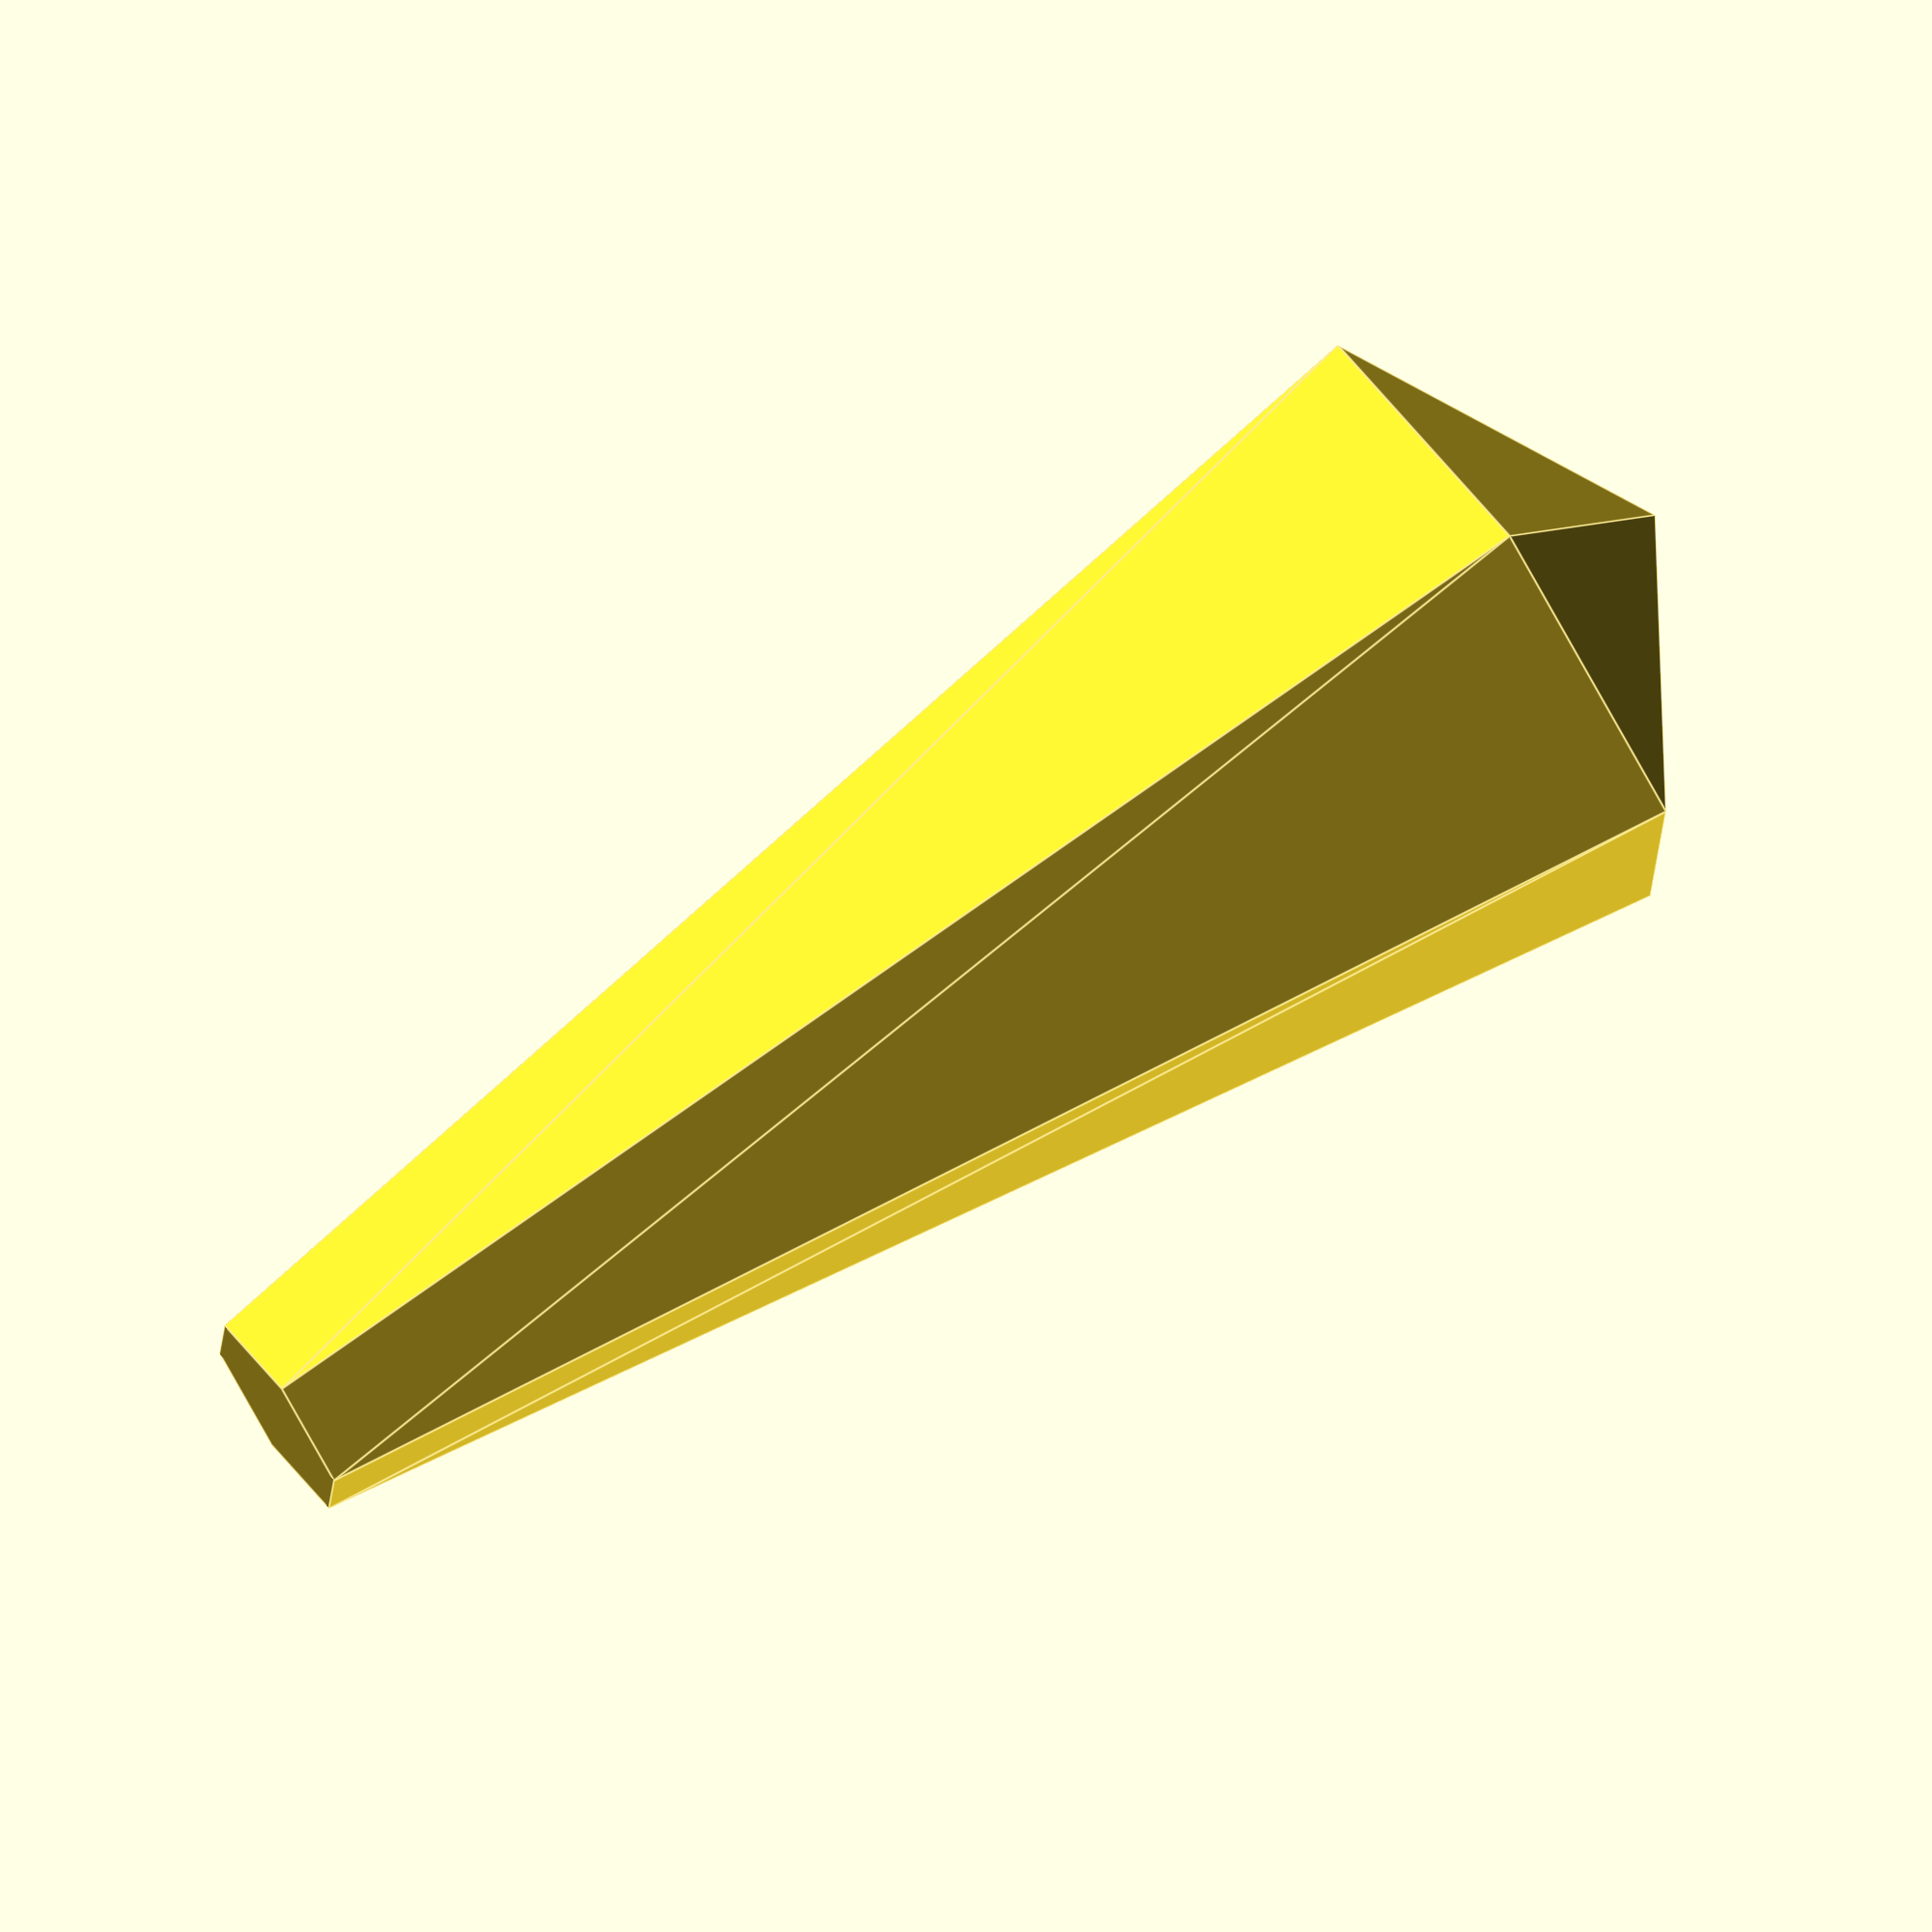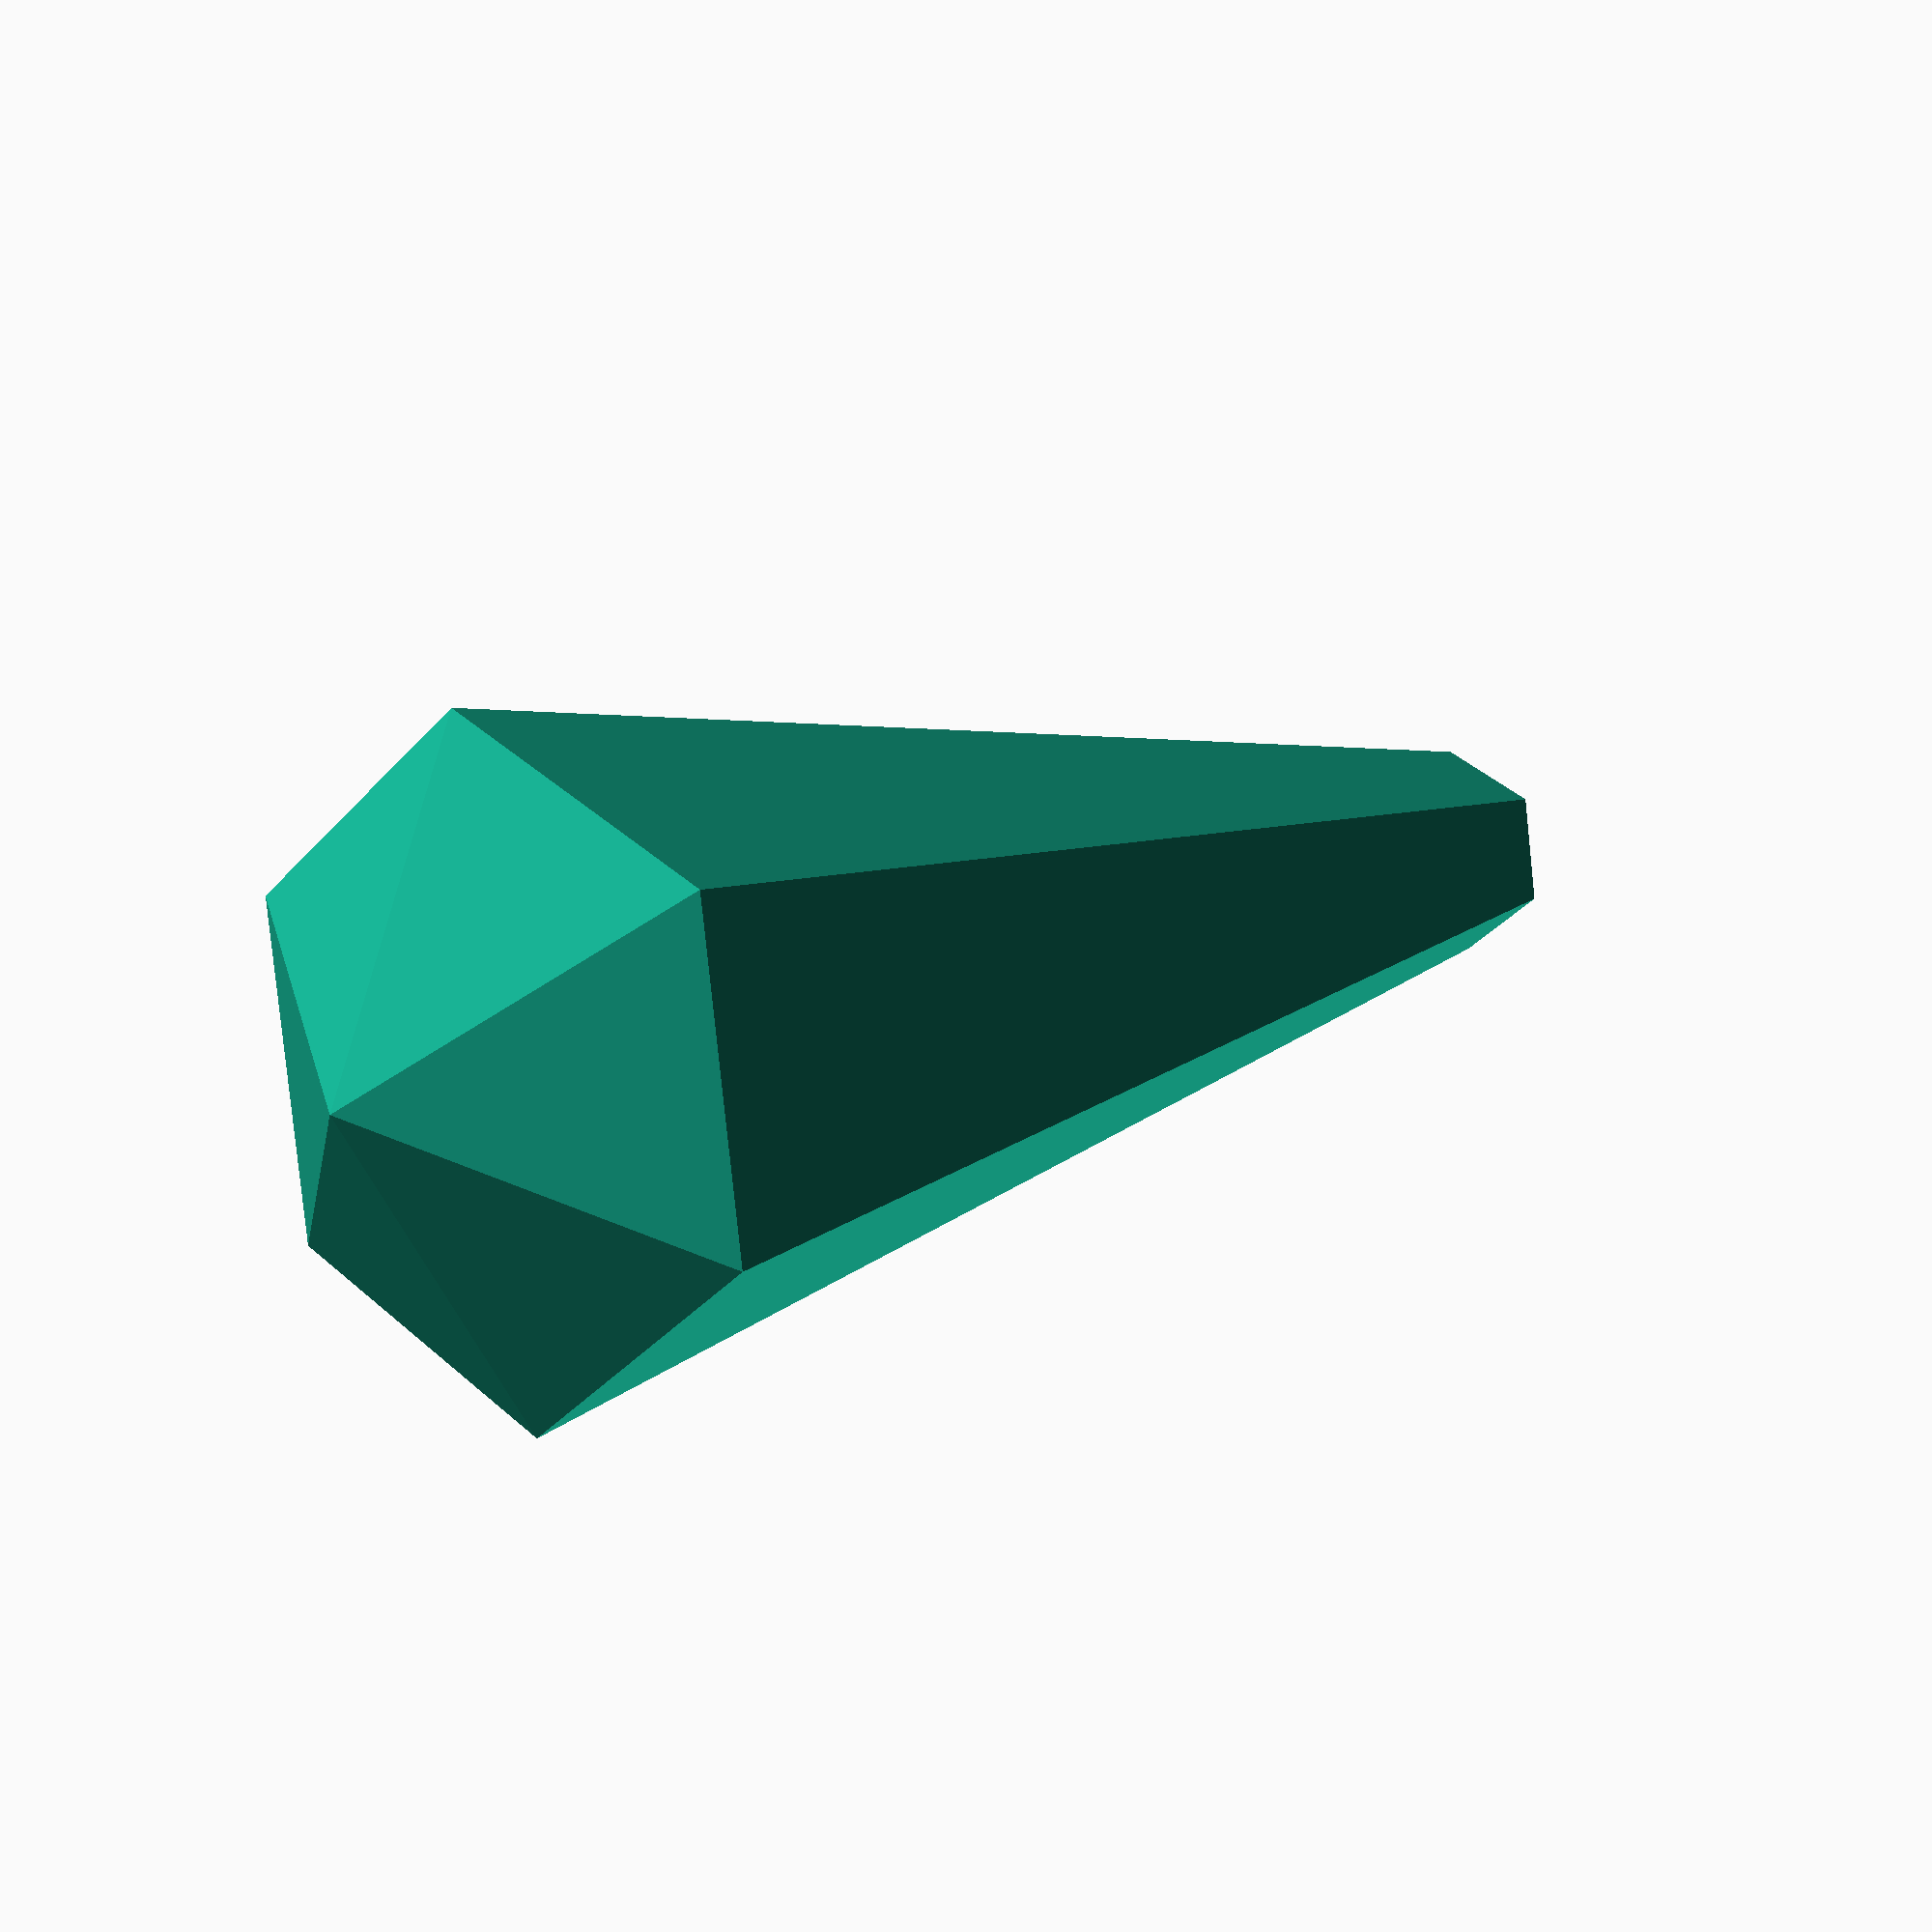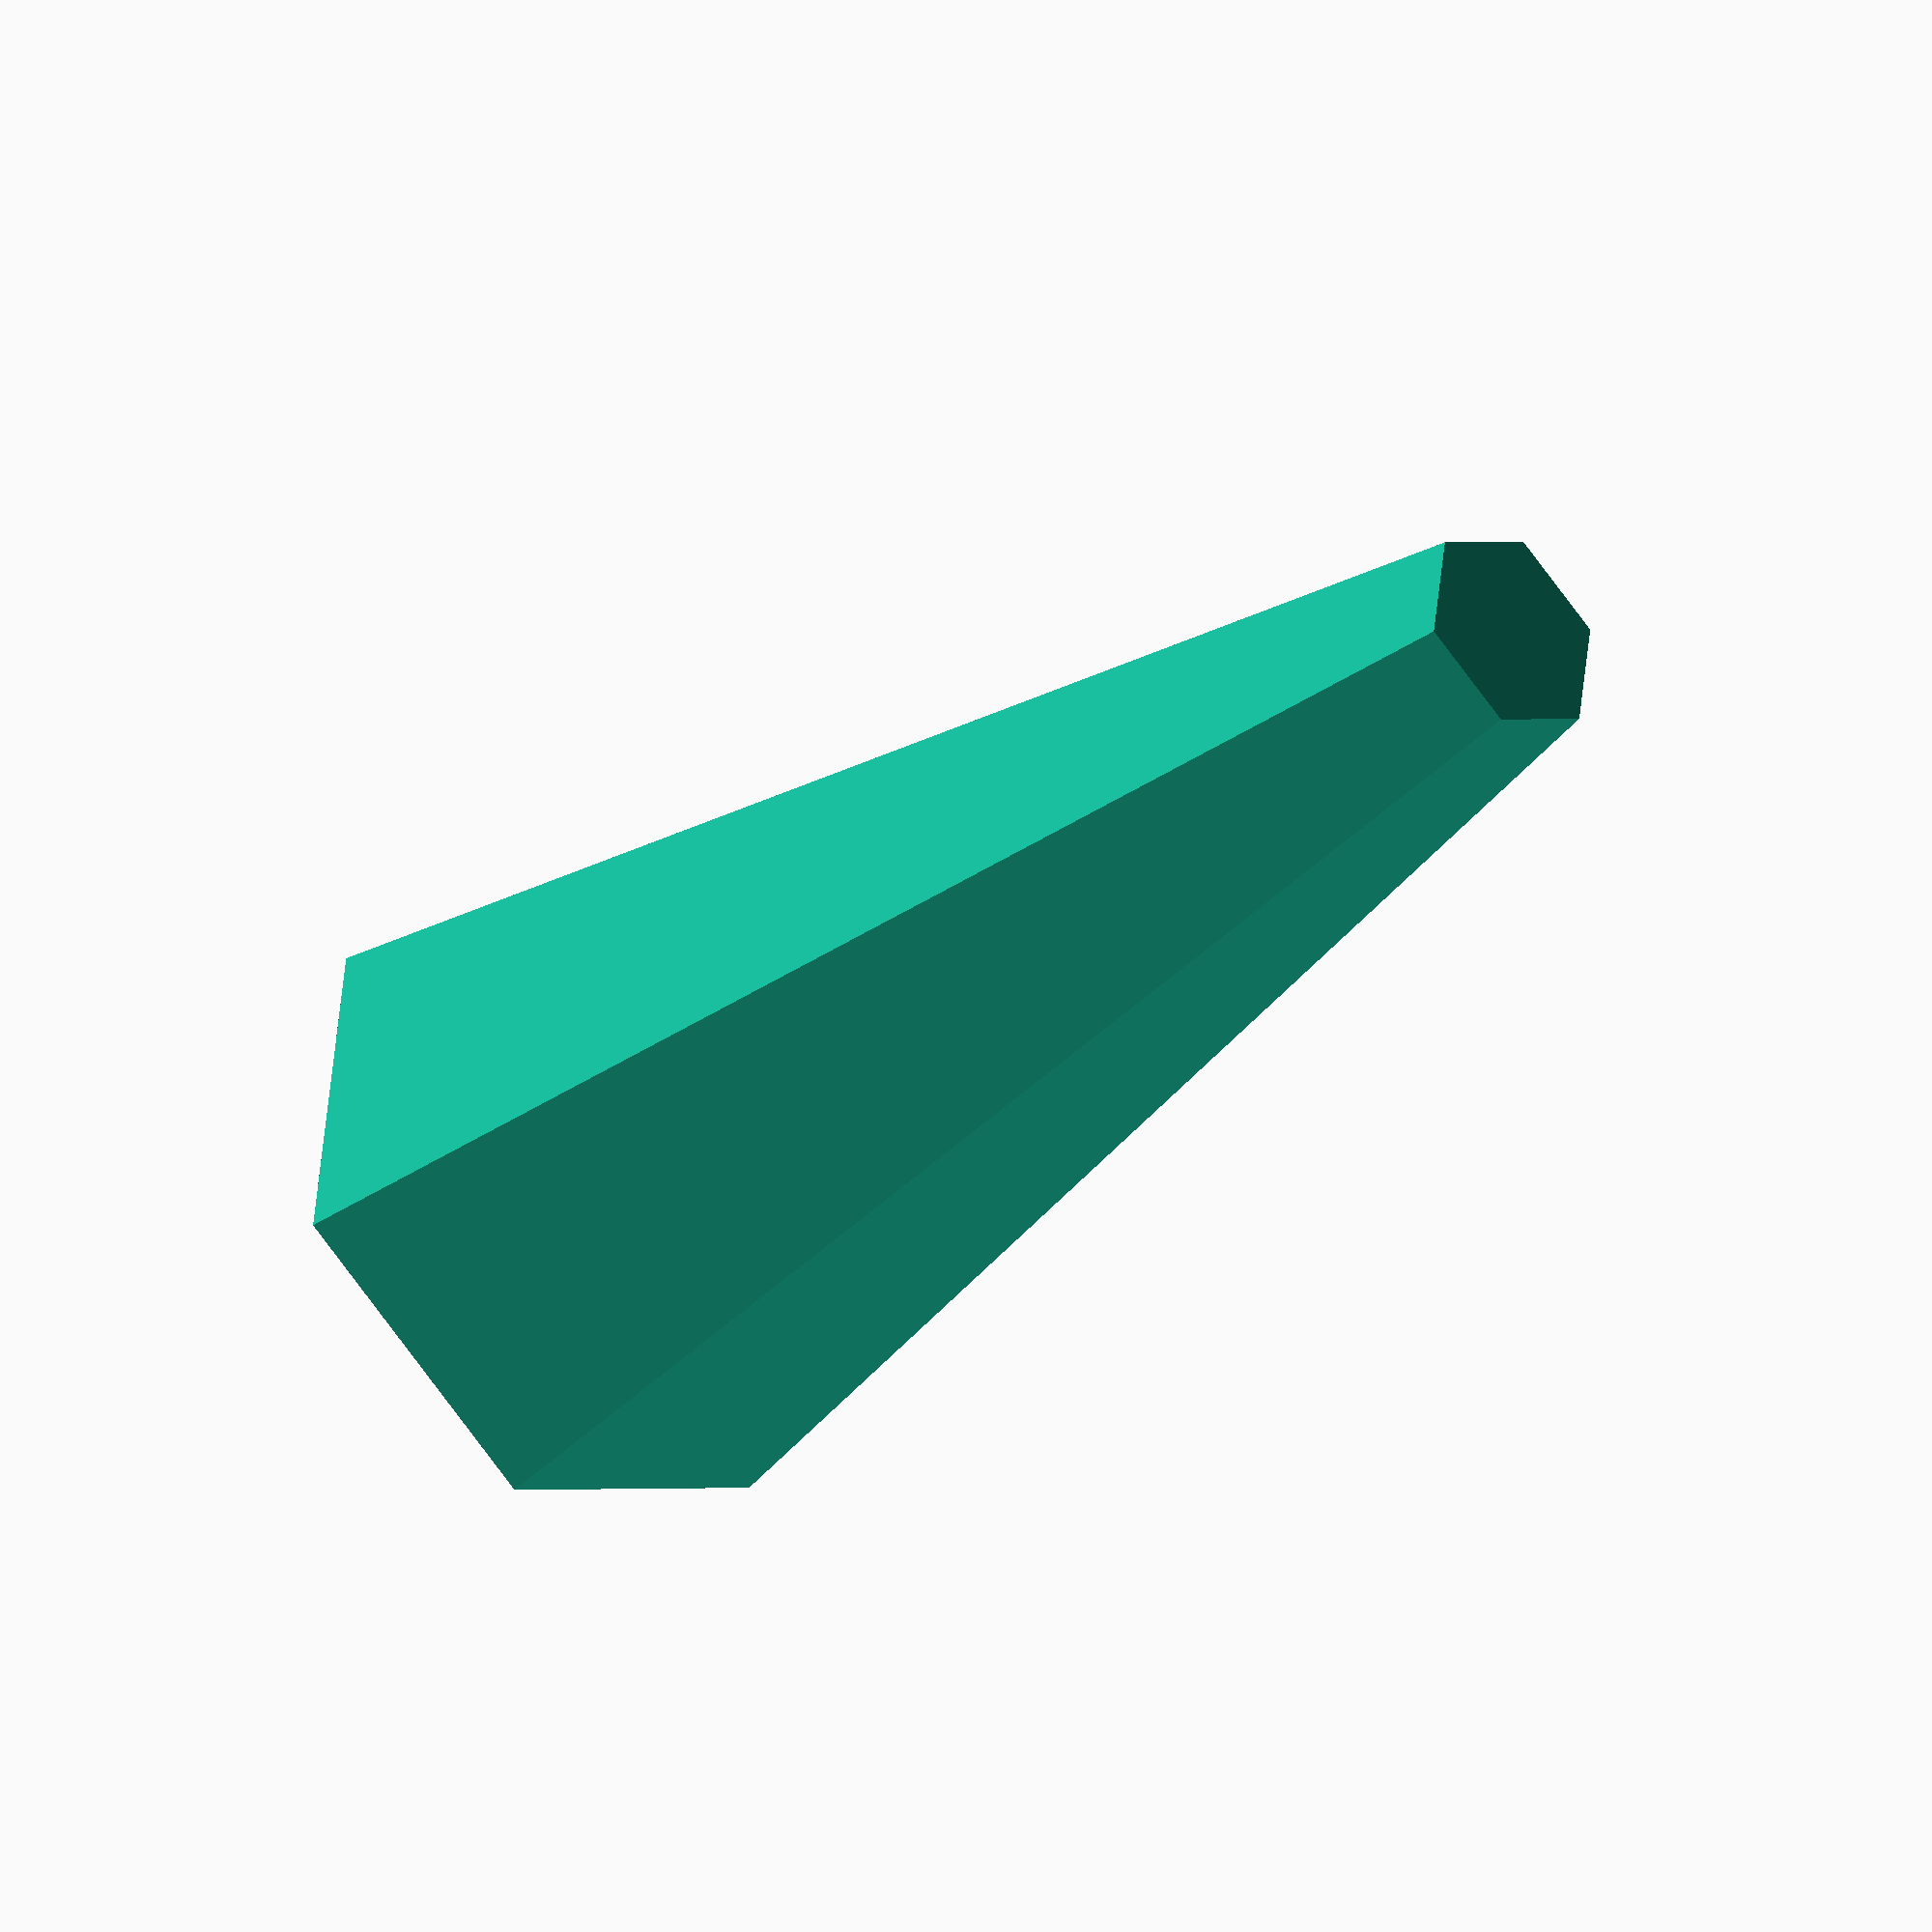
<openscad>
/** thorn
 *
 *  This module creates a single crystal thorn pointing upwards
 *
 *  height      total thorn height
 *  circumr     radius of thorn widest point
 *  seg         number of thorn segments
 *
 */
module thorn(
    height  = 15,
    circumr = 3,
    seg     = 5
) {
    // height of the upper stump is third root of total height
    stump_height    = pow( height, 1/3 );
    base_height     = height - stump_height;
    // translated upper stump
    translate( [0,0,base_height] )
        cylinder( r1=circumr, r2=0, h=stump_height, $fn=seg );
    // thorn base
    cylinder( r1=circumr/3, r2=circumr, h=base_height, $fn=seg );
}


thorn( 25, 5, 6 );

</openscad>
<views>
elev=288.5 azim=85.3 roll=235.4 proj=o view=edges
elev=348.0 azim=202.0 roll=41.6 proj=p view=wireframe
elev=31.9 azim=262.5 roll=139.3 proj=o view=wireframe
</views>
